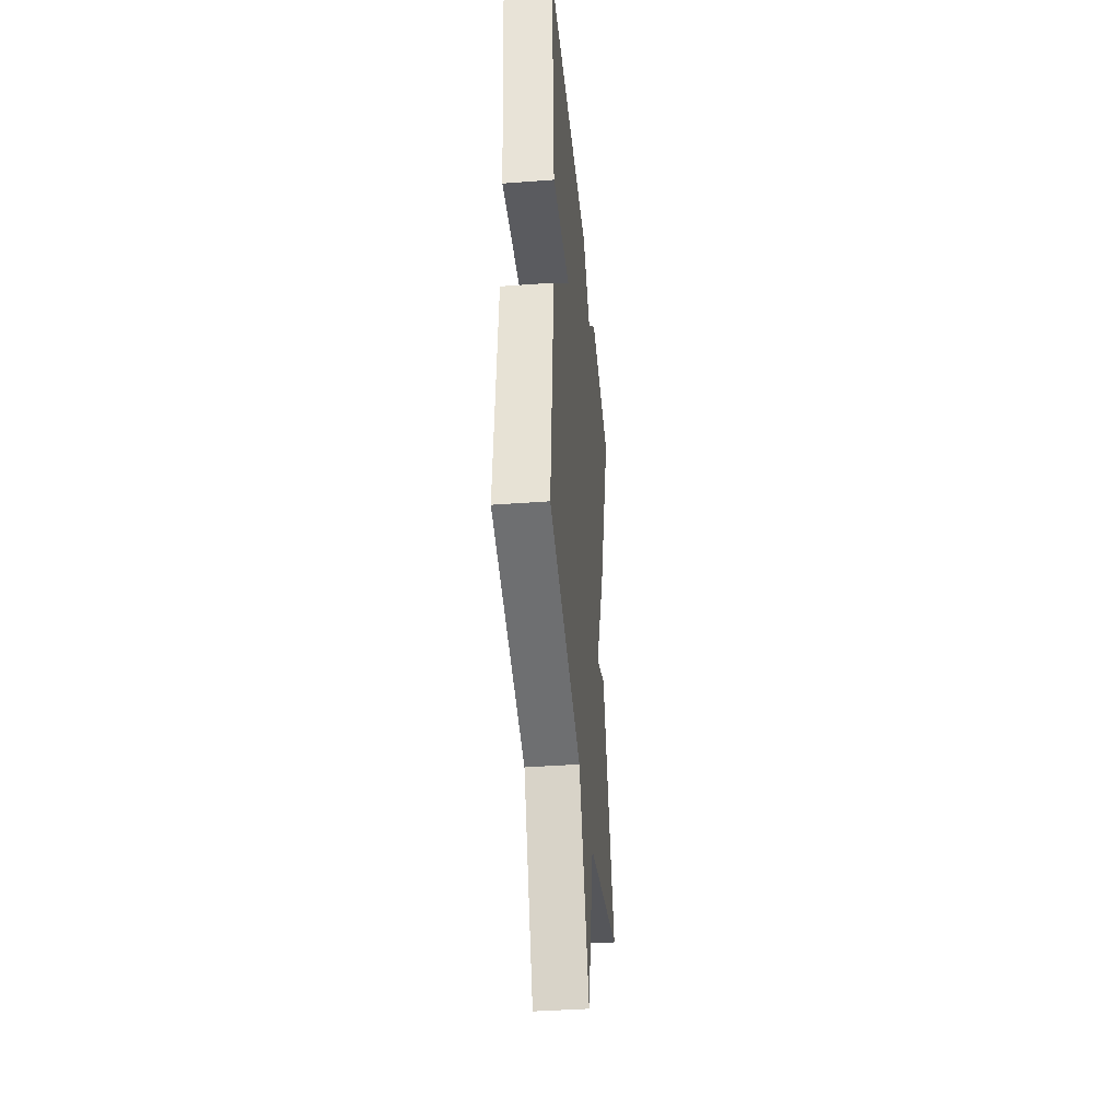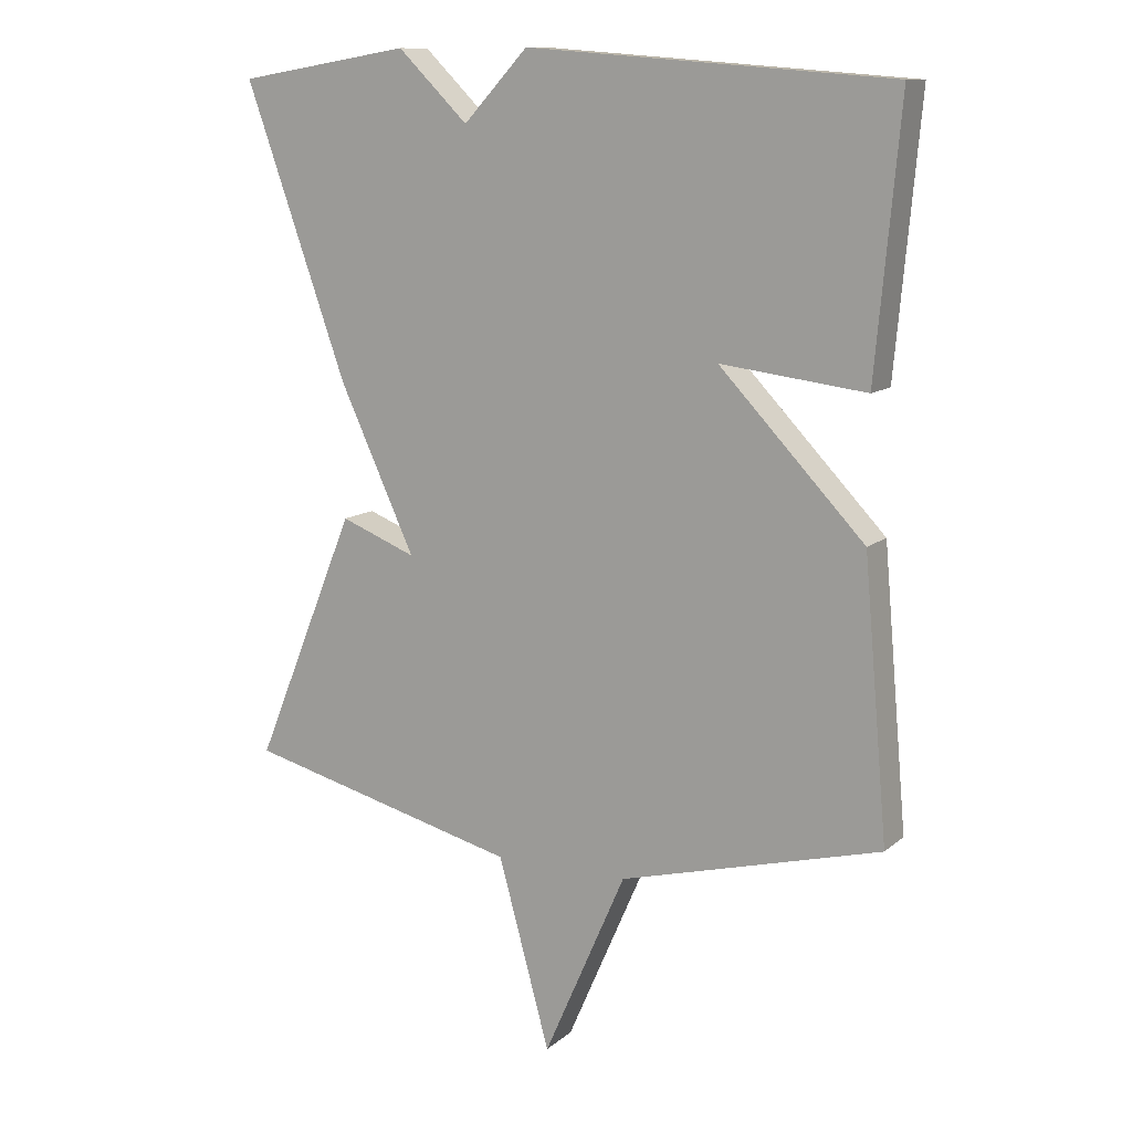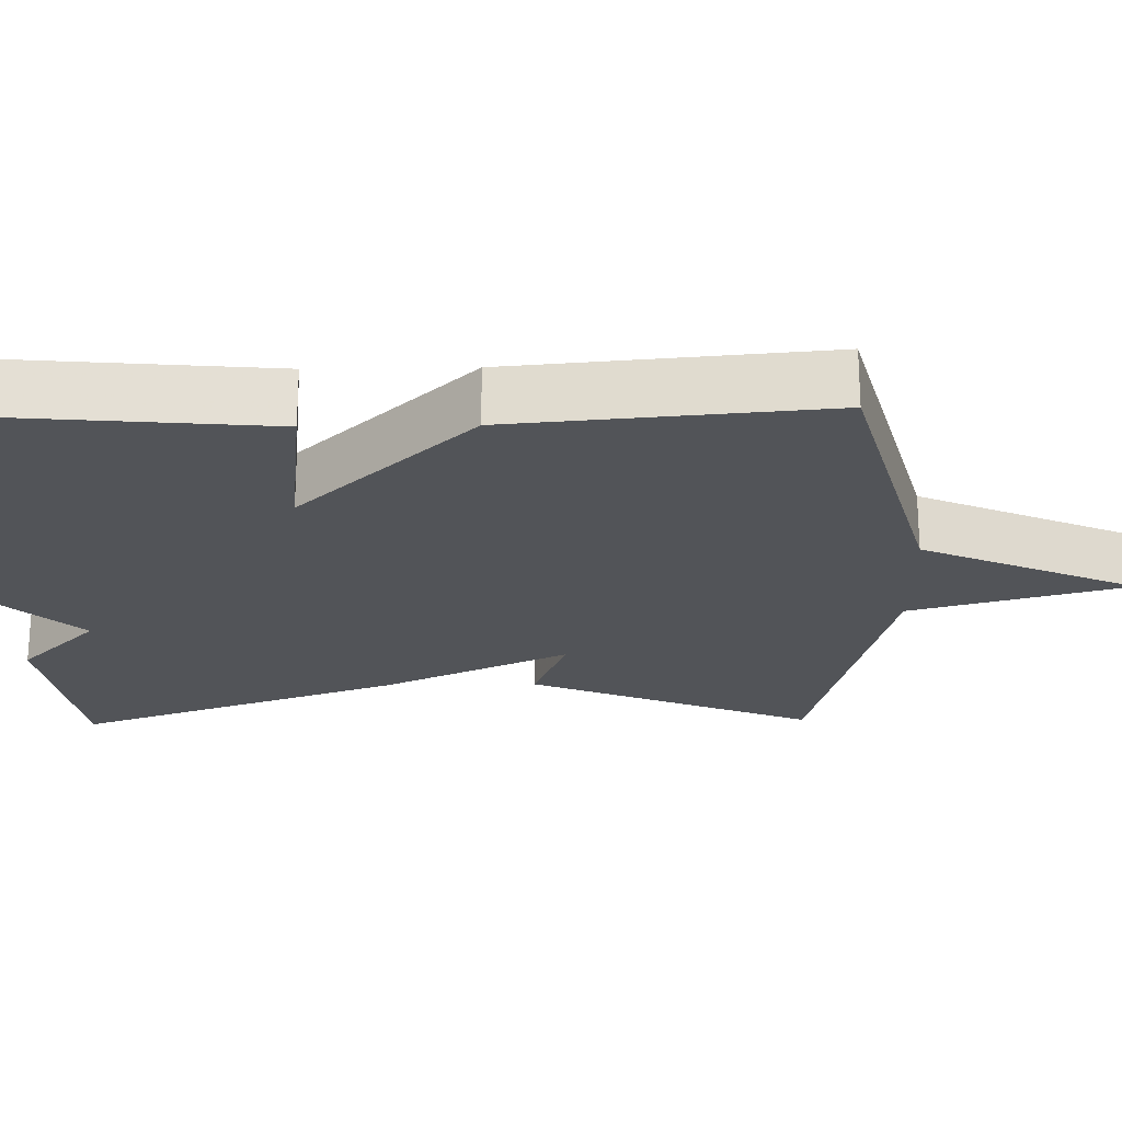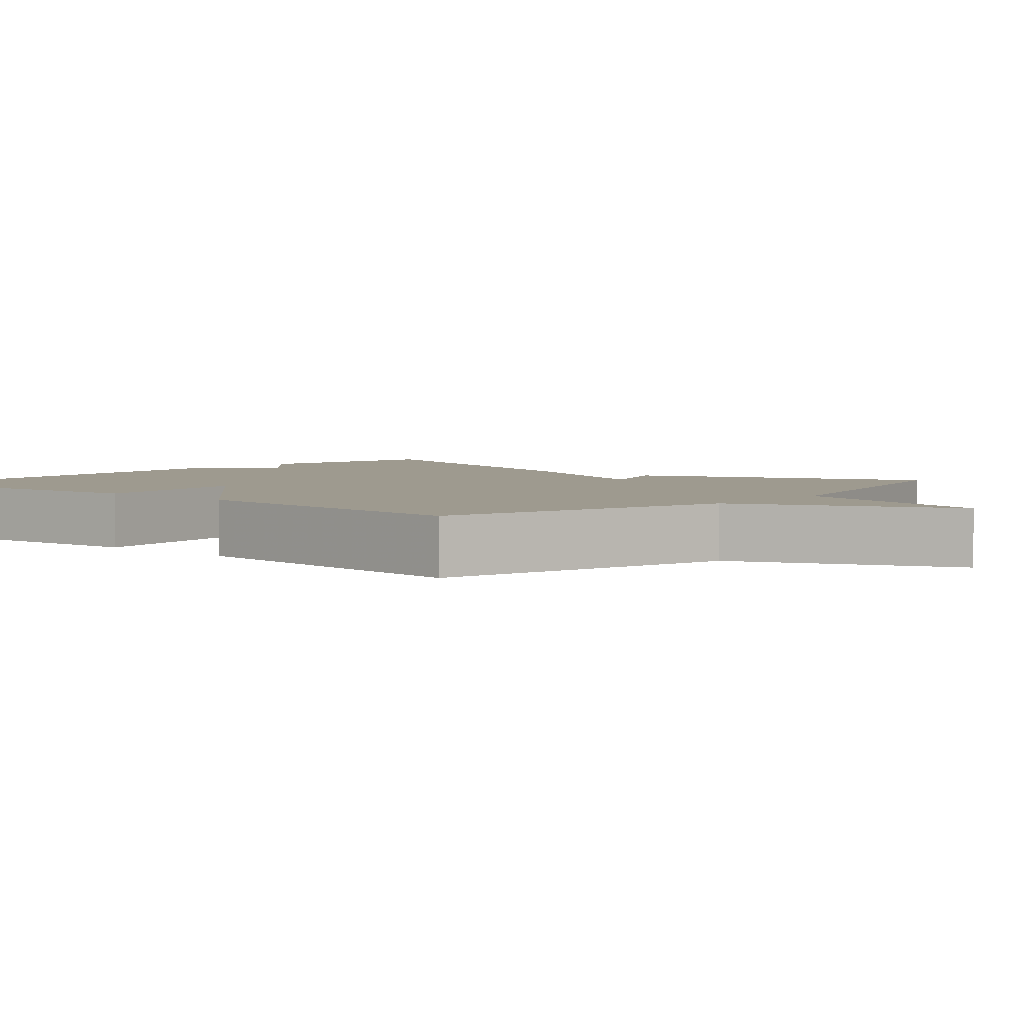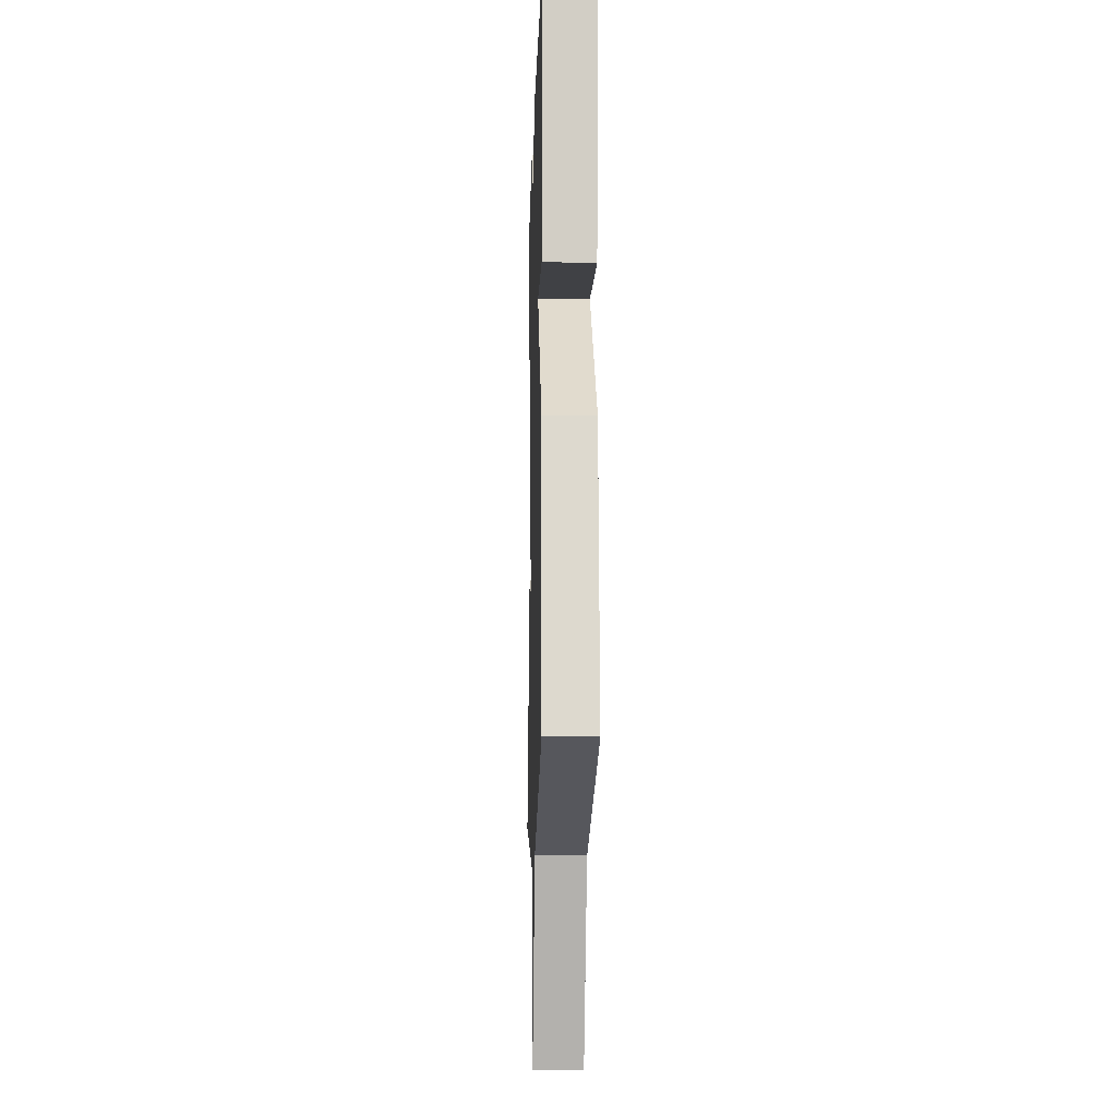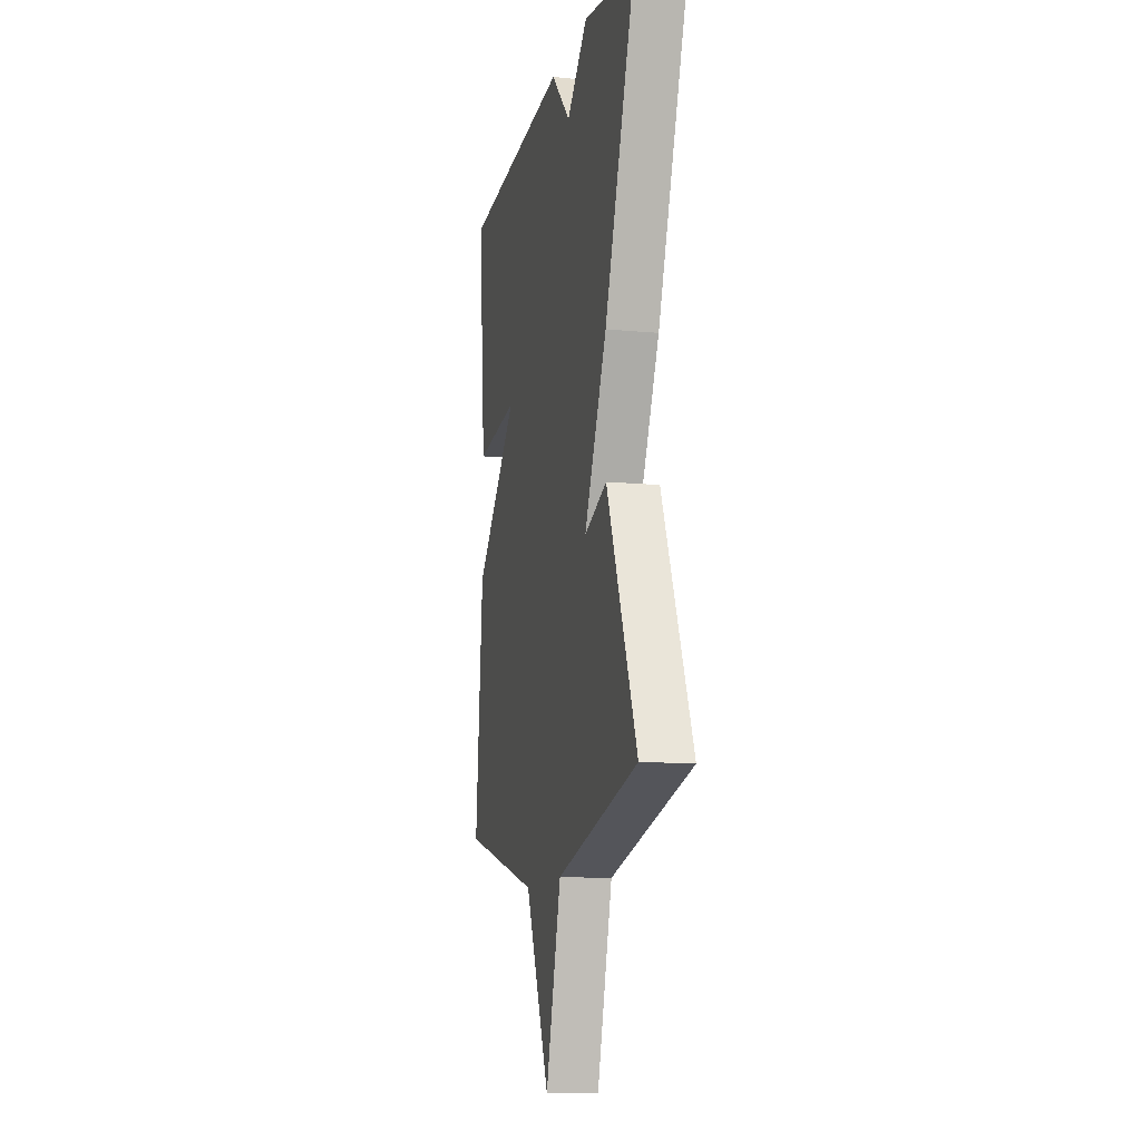
<metadata>
{"format":"obj","ext":"obj","renderer":"f3d","projection":"perspective","resolution":1024,"background":"white","views":[{"elev":-39.9,"azim":95.3,"up":"+Z"},{"elev":11.6,"azim":28.9,"up":"+Z"},{"elev":-22.8,"azim":91.1,"up":"+Y"},{"elev":3.8,"azim":131.3,"up":"+Y"},{"elev":-12.7,"azim":88.3,"up":"+Z"},{"elev":-11.6,"azim":-103.1,"up":"+Z"}]}
</metadata>
<code>
v -0.5 0.07 0.5
v -0.242 0.07 0.542
v -0.138 0.07 0.44
v -0.042 0.07 0.542
v 0.5 0.07 0.5
v 0.464 0.07 0.107
v 0.248 0.07 0.133
v 0.464 0.07 -0.093
v 0.5 0.07 -0.5
v 0.111 0.07 -0.603
v -0.012 0.07 -0.883
v -0.089 0.07 -0.603
v -0.5 0.07 -0.5
v -0.348 0.07 -0.128
v -0.235 0.07 -0.172
v -0.348 0.07 0.072
v -0.5 0 0.5
v -0.242 0 0.542
v -0.138 0 0.44
v -0.042 0 0.542
v 0.5 0 0.5
v 0.464 0 0.107
v 0.248 0 0.133
v 0.464 0 -0.093
v 0.5 0 -0.5
v 0.111 0 -0.603
v -0.012 0 -0.883
v -0.089 0 -0.603
v -0.5 0 -0.5
v -0.348 0 -0.128
v -0.235 0 -0.172
v -0.348 0 0.072
f 1 2 3
f 16 1 3
f 15 16 3
f 12 13 14 15
f 12 15 3 4
f 10 11 12 4
f 7 8 9 10
f 7 10 4
f 4 5 6 7
f 19 18 17
f 19 17 32
f 19 32 31
f 31 30 29 28
f 20 19 31 28
f 20 28 27 26
f 26 25 24 23
f 20 26 23
f 23 22 21 20
f 1 17 18 2
f 2 18 19 3
f 3 19 20 4
f 4 20 21 5
f 5 21 22 6
f 6 22 23 7
f 7 23 24 8
f 8 24 25 9
f 9 25 26 10
f 10 26 27 11
f 11 27 28 12
f 12 28 29 13
f 13 29 30 14
f 14 30 31 15
f 15 31 32 16
f 16 32 17 1

</code>
